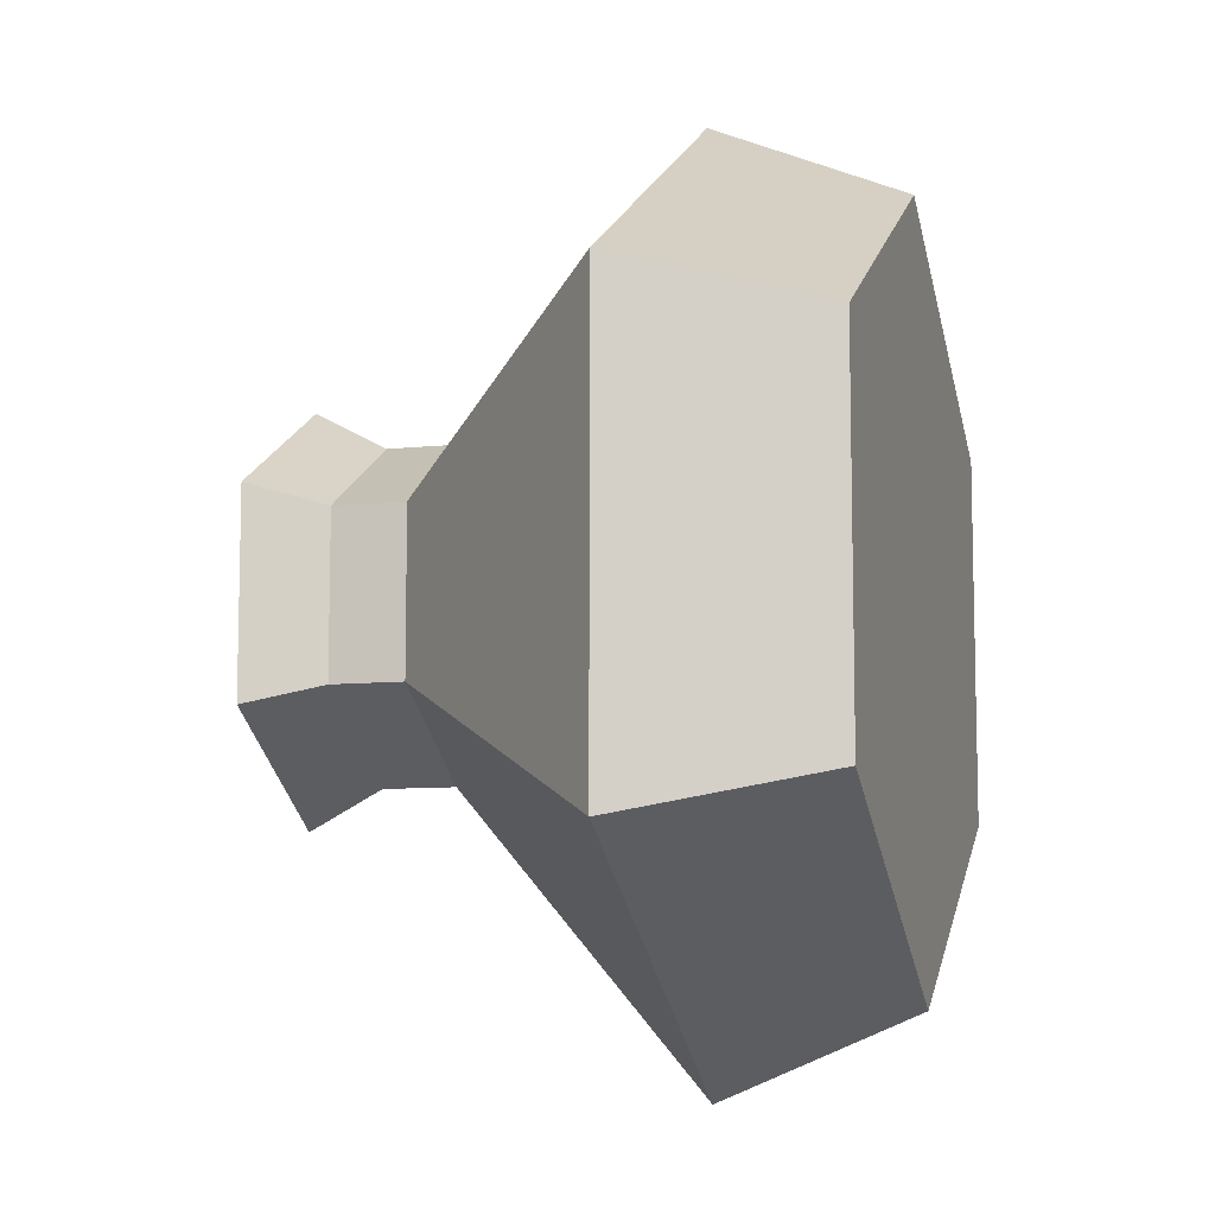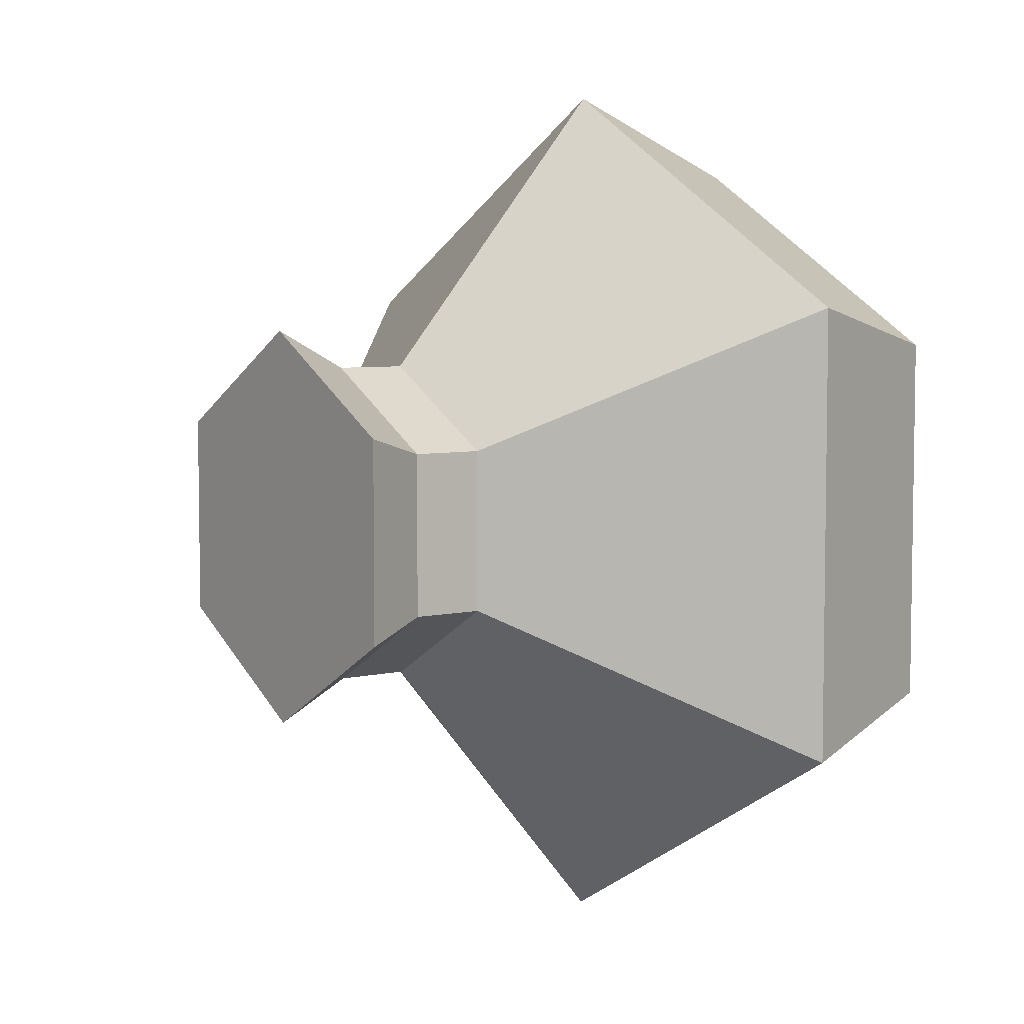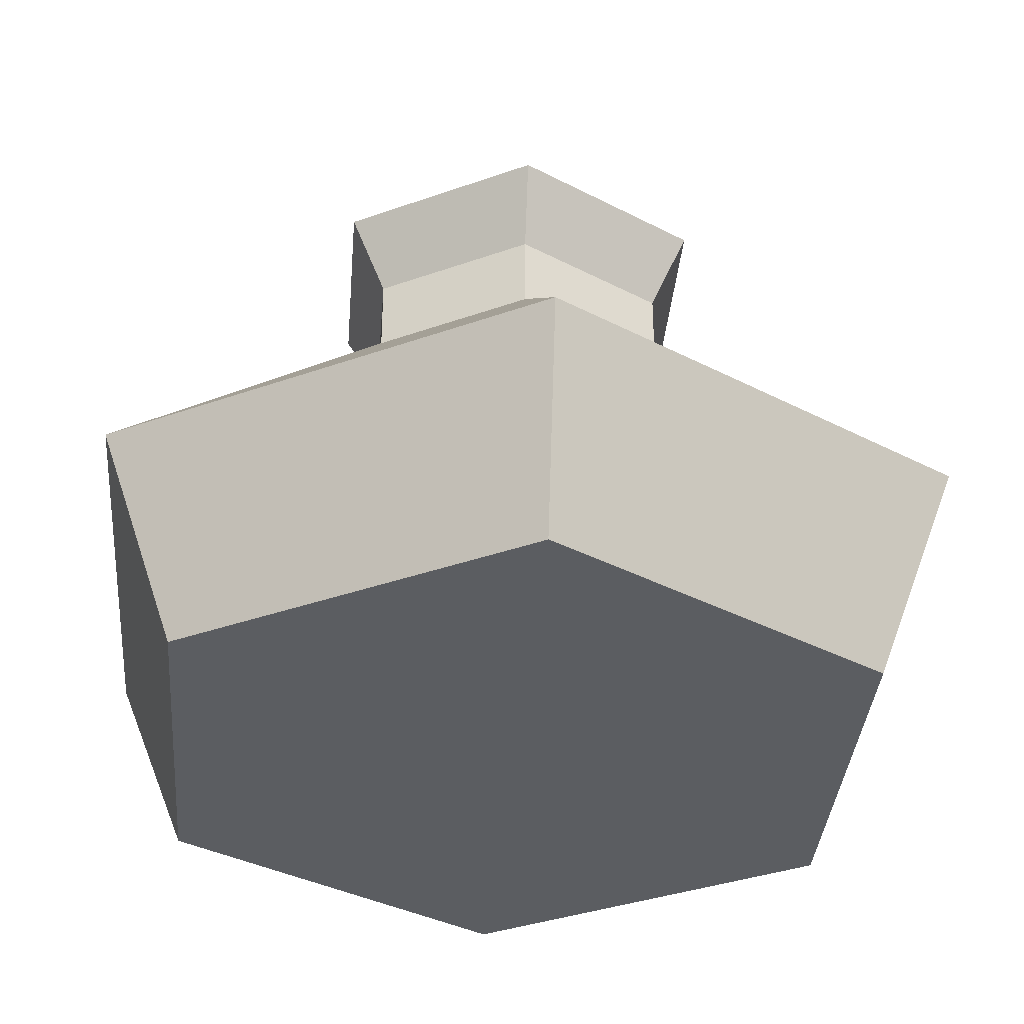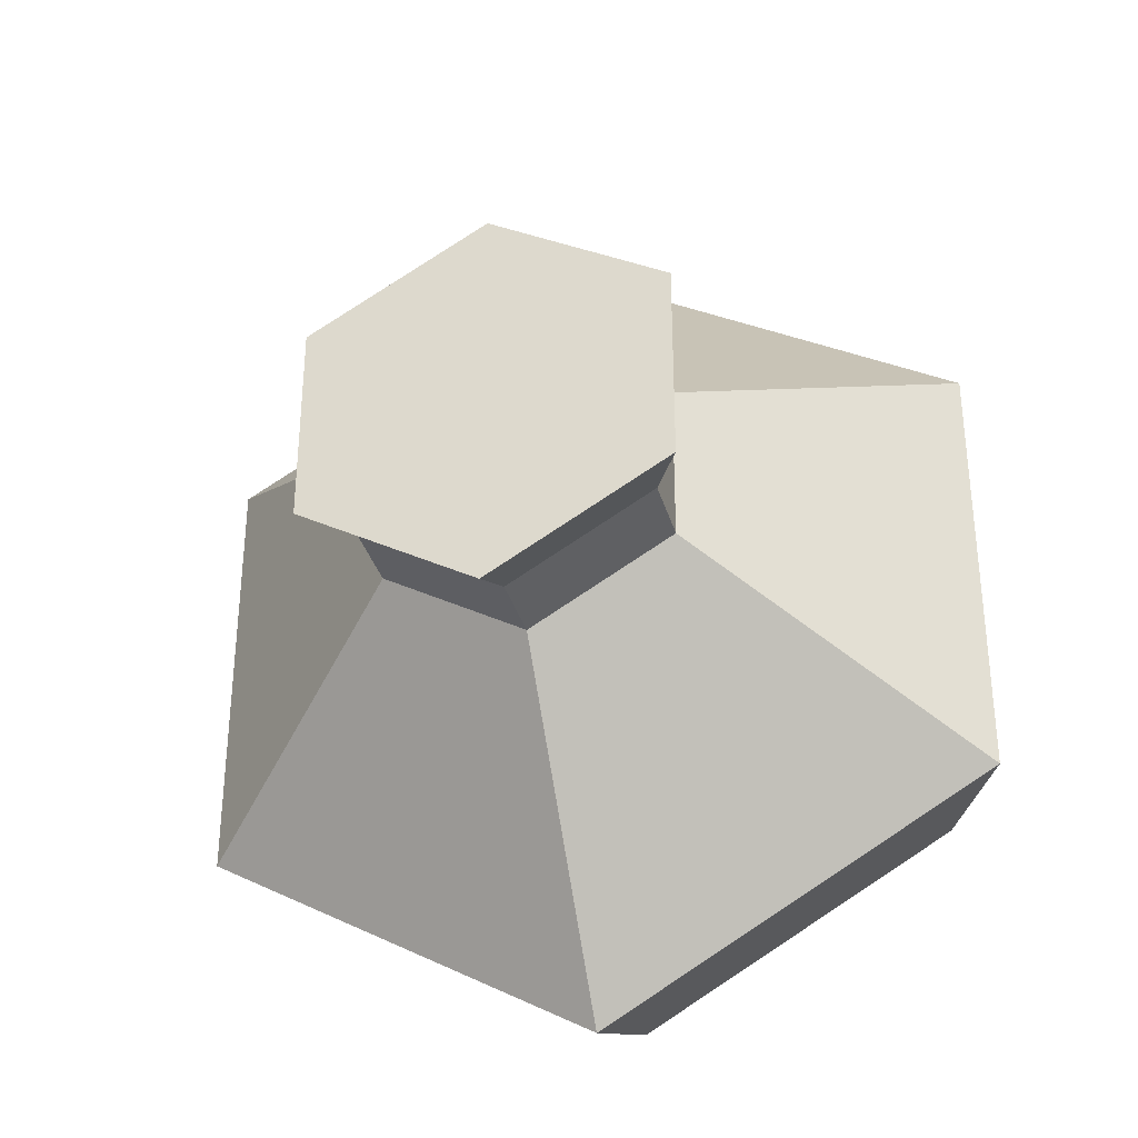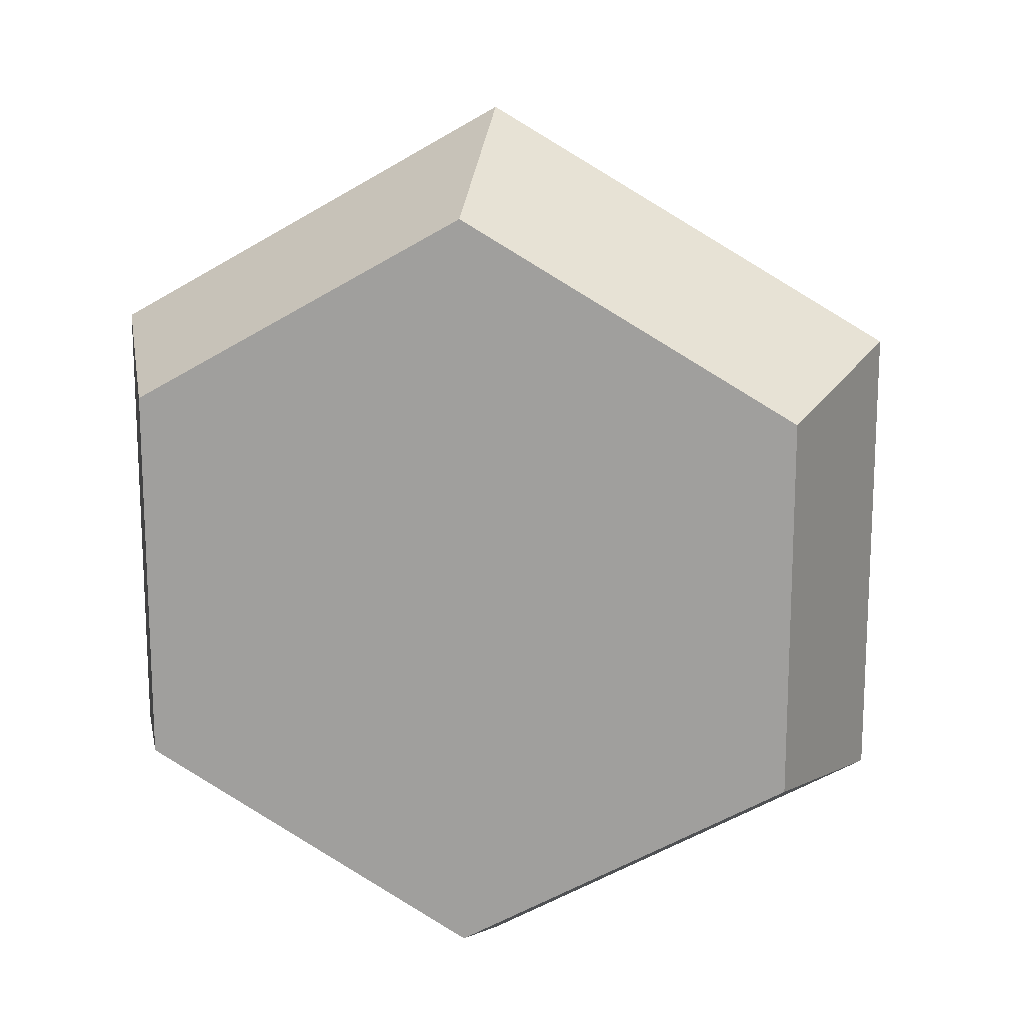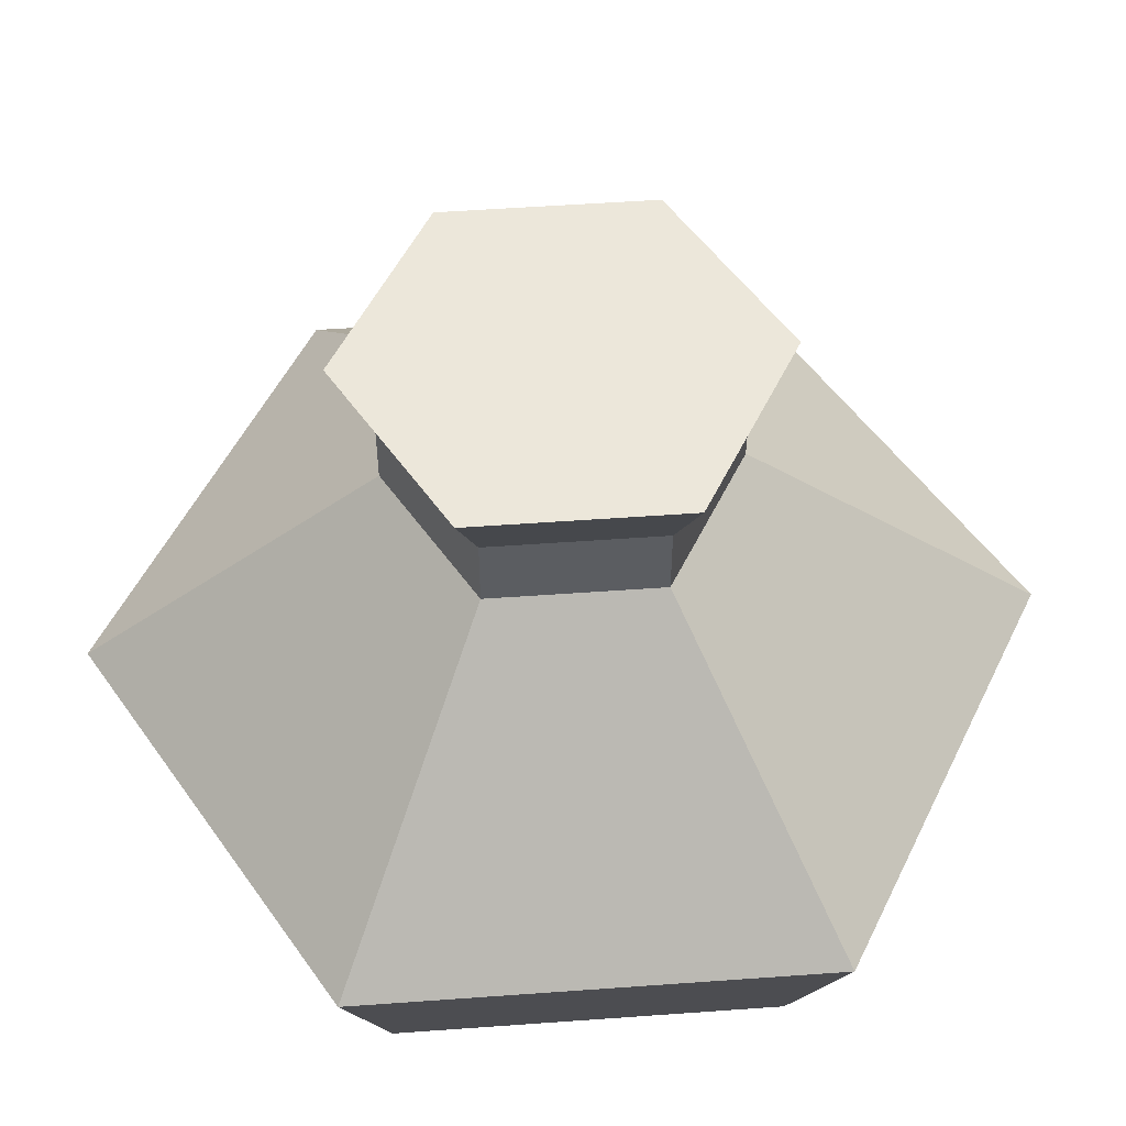
<metadata>
{"format":"obj","ext":"obj","renderer":"f3d","projection":"perspective","resolution":1024,"background":"white","views":[{"elev":-8.9,"azim":-74.0,"up":"+Z"},{"elev":5.6,"azim":-126.1,"up":"+Z"},{"elev":-35.6,"azim":-64.7,"up":"+Y"},{"elev":-34.2,"azim":-164.8,"up":"+Z"},{"elev":16.4,"azim":9.7,"up":"+Z"},{"elev":53.4,"azim":-154.4,"up":"+Y"}]}
</metadata>
<code>
o dimSum
v -0 0.32 0.7424
v -0.5265 -0 0.304
v -0 -0 0.608
v -0.6429 0.32 0.3712
v 0.6429 0.32 0.3712
v 0.5265 -0 0.304
v -0.6429 0.32 -0.3712
v -0.5265 0 -0.304
v -0 0.32 -0.7424
v 0.5265 0 -0.304
v -0 0 -0.608
v 0.6429 0.32 -0.3712
v -0 0.96 0.3314
v -0.287 0.96 -0.1657
v -0.287 0.96 0.1657
v -0 0.96 -0.3314
v 0.287 0.96 0.1657
v 0.287 0.96 -0.1657
v 0.2315 0.84 0.1336
v 0.2315 0.84 -0.1336
v -0 0.84 0.2673
v -0 0.84 -0.2673
v -0.2315 0.84 0.1336
v -0.2315 0.84 -0.1336
v 0.2315 0.72 -0.1336
v -0 0.72 -0.2673
v -0 0.72 0.2673
v 0.2315 0.72 0.1336
v -0.2315 0.72 0.1336
v -0.2315 0.72 -0.1336
f 1 2 3
f 2 1 4
f 5 3 6
f 3 5 1
f 7 2 4
f 2 7 8
f 9 10 11
f 10 9 12
f 7 11 8
f 11 7 9
f 6 12 5
f 12 6 10
f 11 2 8
f 2 11 3
f 3 11 10
f 3 10 6
f 13 14 15
f 14 13 16
f 16 13 17
f 16 17 18
f 19 18 17
f 18 19 20
f 17 21 19
f 21 17 13
f 16 20 22
f 20 16 18
f 13 23 21
f 23 13 15
f 14 23 15
f 23 14 24
f 14 22 24
f 22 14 16
f 25 9 26
f 9 25 12
f 5 27 1
f 27 5 28
f 5 25 28
f 25 5 12
f 1 29 4
f 29 1 27
f 30 9 7
f 9 30 26
f 29 7 4
f 7 29 30
f 25 19 28
f 19 25 20
f 22 25 26
f 25 22 20
f 24 26 30
f 26 24 22
f 24 29 23
f 29 24 30
f 21 29 27
f 29 21 23
f 19 27 28
f 27 19 21

</code>
